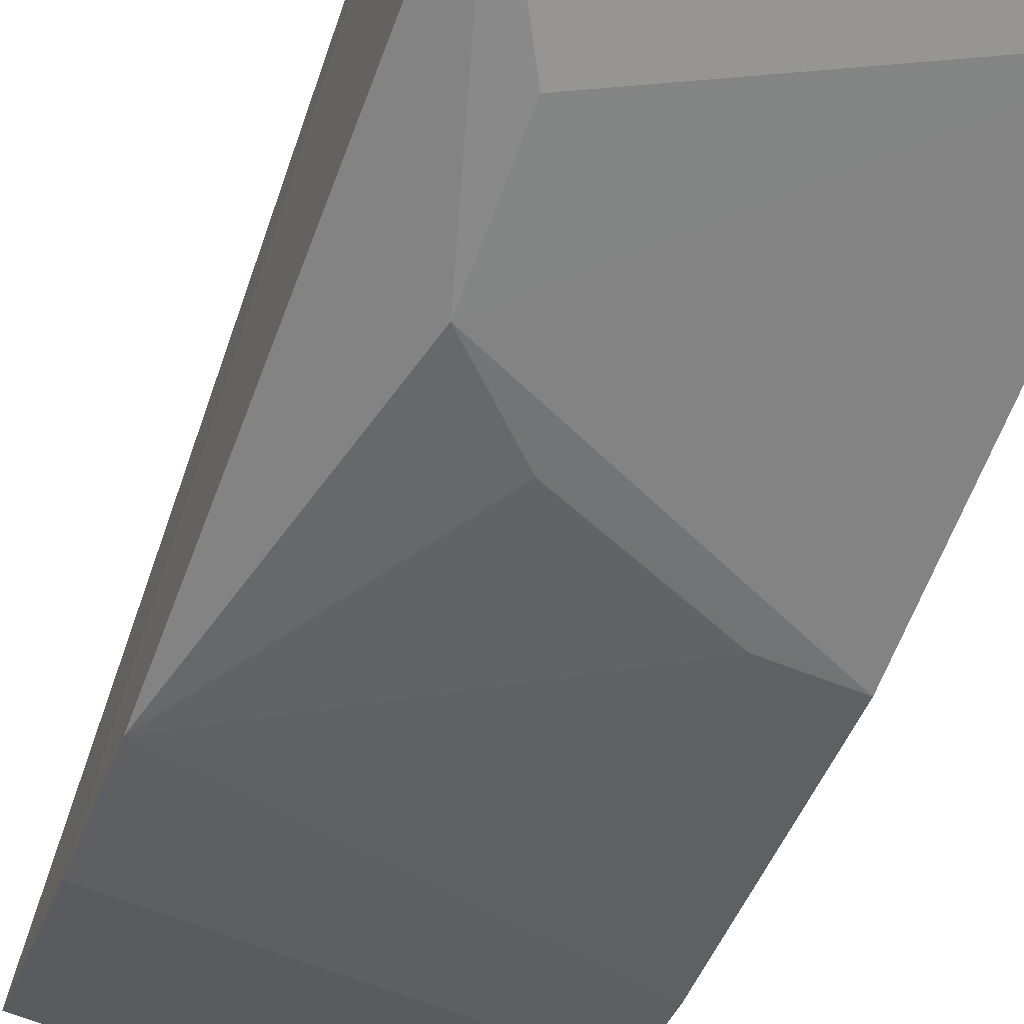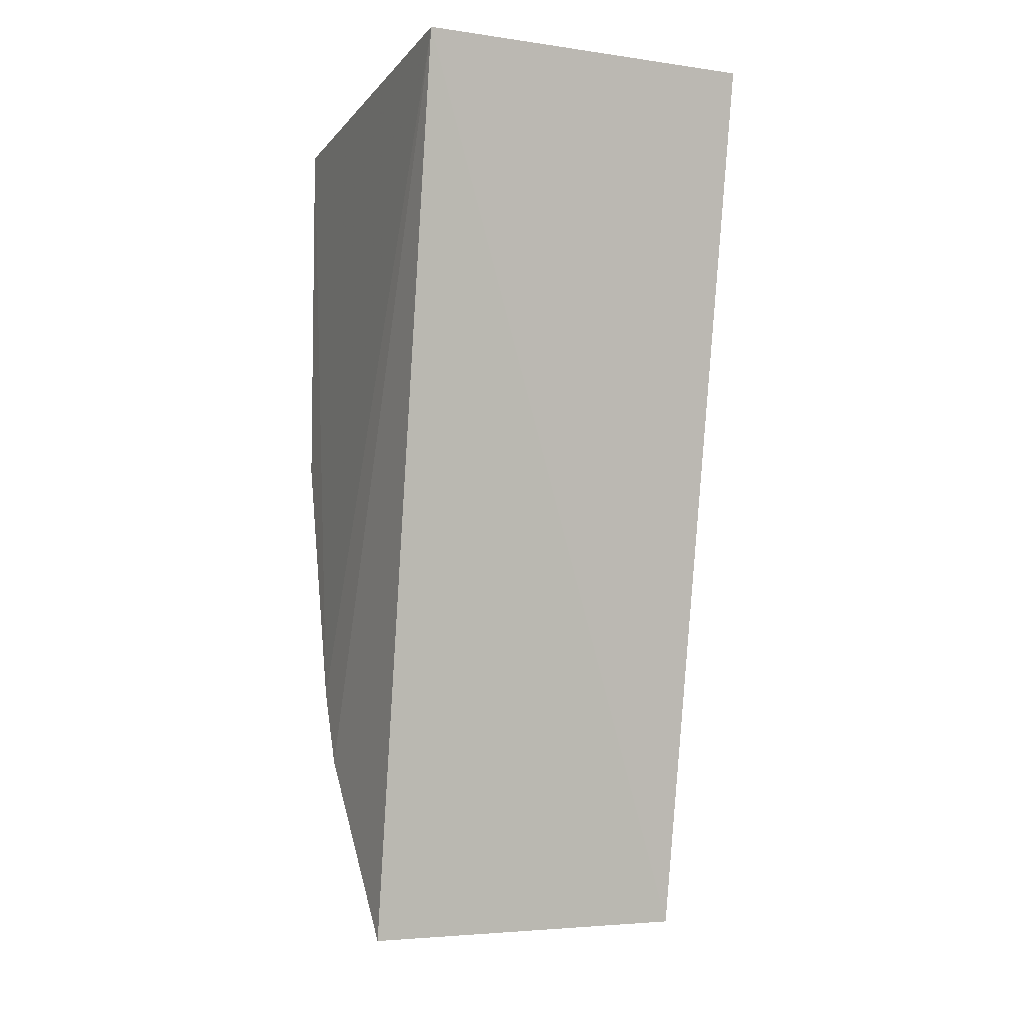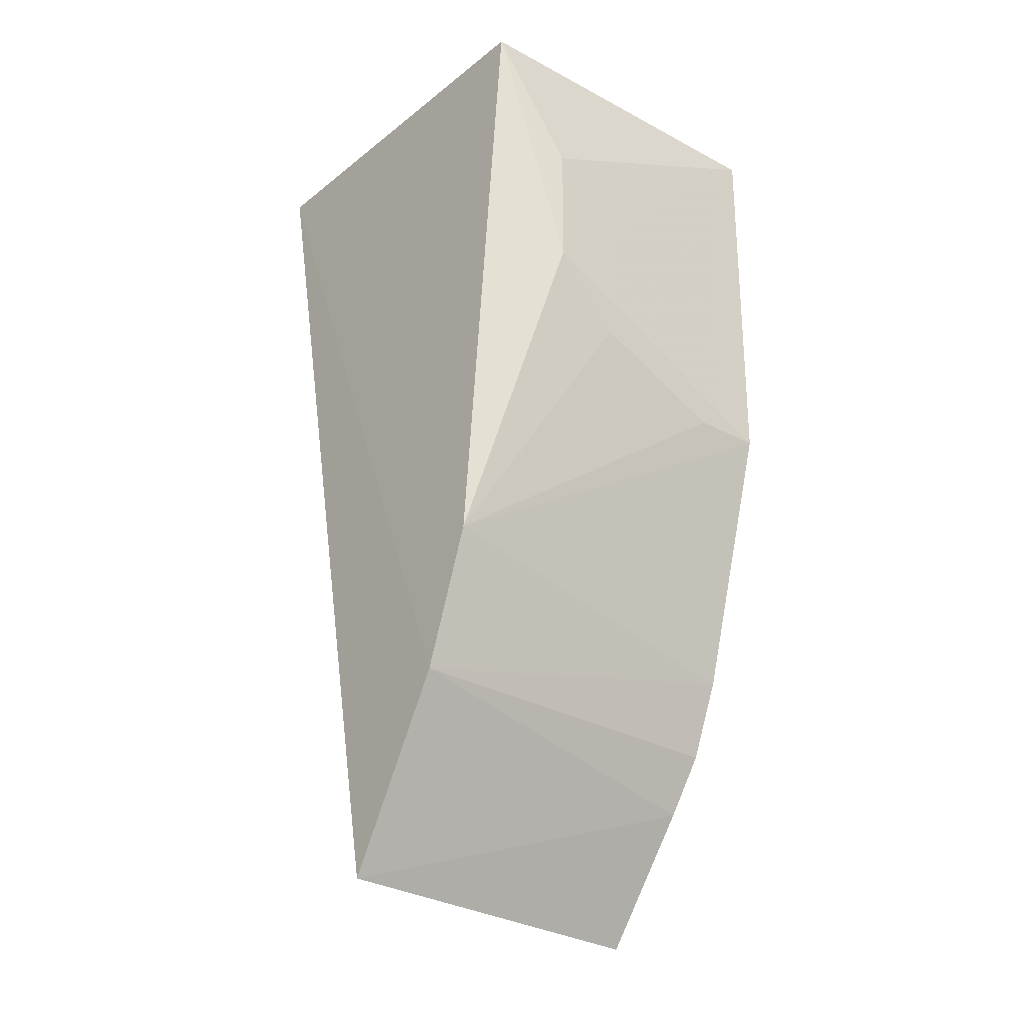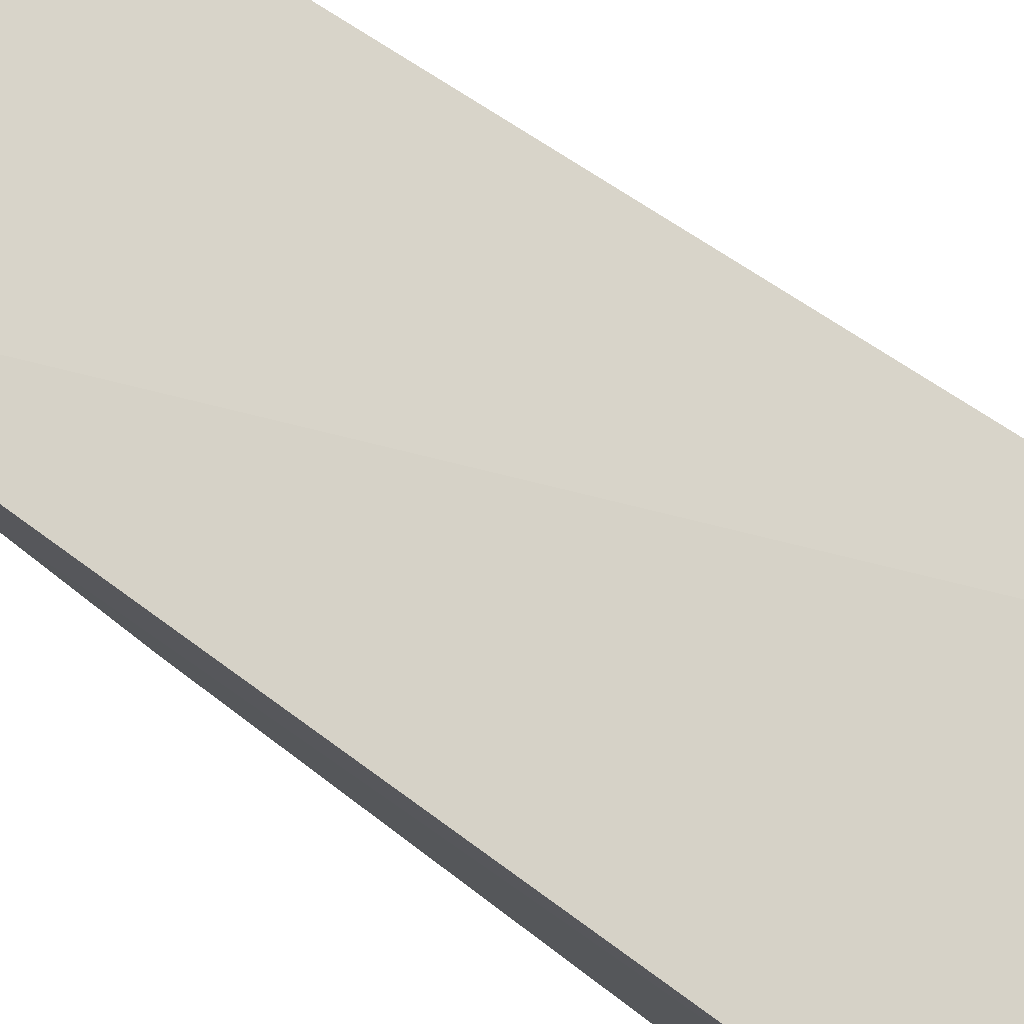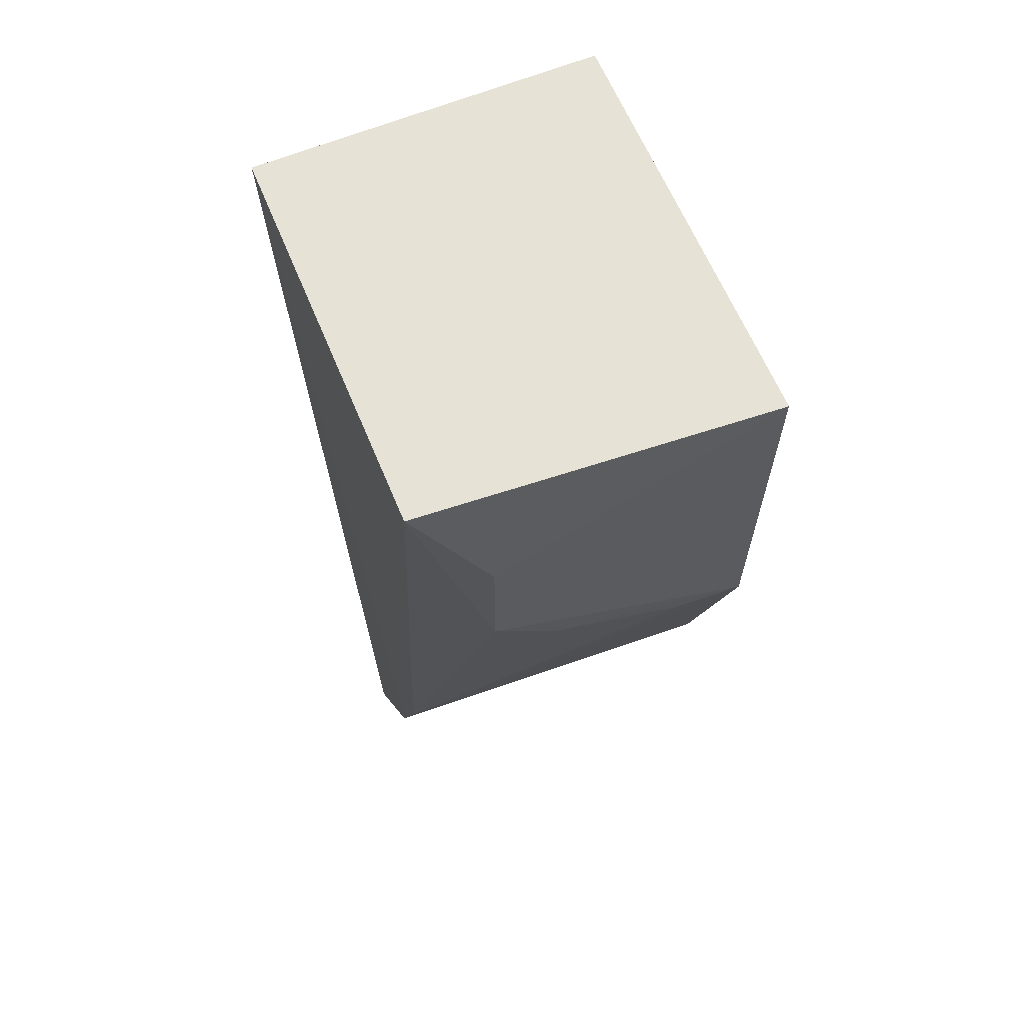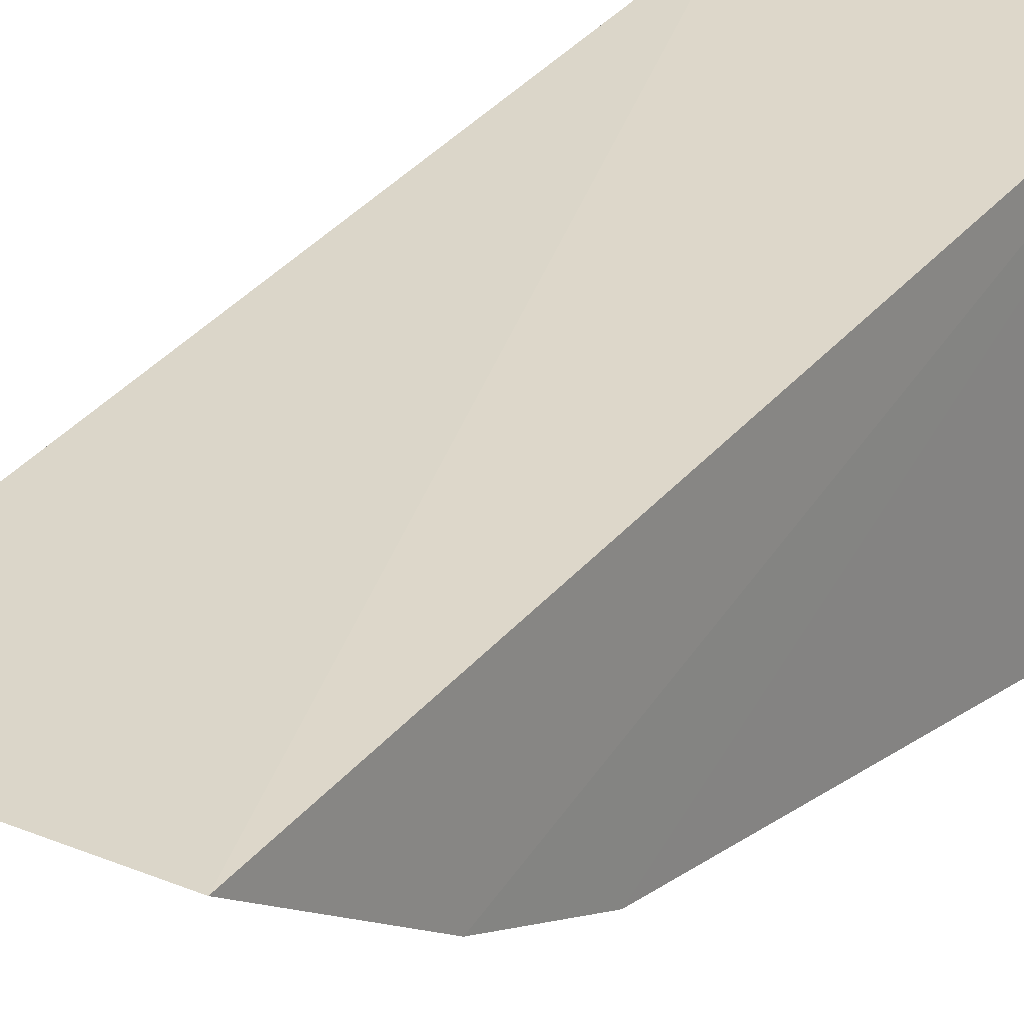
<metadata>
{"format":"obj","ext":"obj","renderer":"f3d","projection":"perspective","resolution":1024,"background":"white","views":[{"elev":-61.5,"azim":160.1,"up":"+Z"},{"elev":-7.6,"azim":-21.9,"up":"+Y"},{"elev":-29.0,"azim":139.5,"up":"+Y"},{"elev":79.3,"azim":126.4,"up":"+Z"},{"elev":63.3,"azim":157.5,"up":"+Y"},{"elev":24.9,"azim":37.3,"up":"+Z"}]}
</metadata>
<code>
v -0.1596 -0.1271 -0.1205
v -0.159 -0.08744 -0.1443
v -0.1591 0.07274 -0.08092
v -0.2348 0.07274 -0.08092
v -0.2354 -0.08899 -0.1474
v -0.234 -0.1016 -0.1406
v -0.2357 0.07025 -0.1713
v -0.2319 -0.1294 -0.1226
v -0.1591 0.07201 -0.167
v -0.2357 -0.01412 -0.1706
v -0.1589 -0.05781 -0.1551
v -0.2358 -0.07238 -0.1538
v -0.1751 0.01393 -0.1706
v -0.1751 0.04184 -0.1707
v -0.1903 -0.001132 -0.1697
v -0.2206 -0.01394 -0.1698
f 1 2 3
f 1 3 4
f 6 5 2
f 6 2 1
f 8 6 1
f 8 1 4
f 8 4 5
f 8 5 6
f 9 7 4
f 9 4 3
f 11 9 3
f 11 3 2
f 12 5 4
f 12 4 7
f 12 7 10
f 12 10 11
f 12 11 2
f 12 2 5
f 13 10 7
f 13 9 11
f 14 13 7
f 14 7 9
f 14 9 13
f 15 13 11
f 15 10 13
f 16 15 11
f 16 11 10
f 16 10 15

</code>
